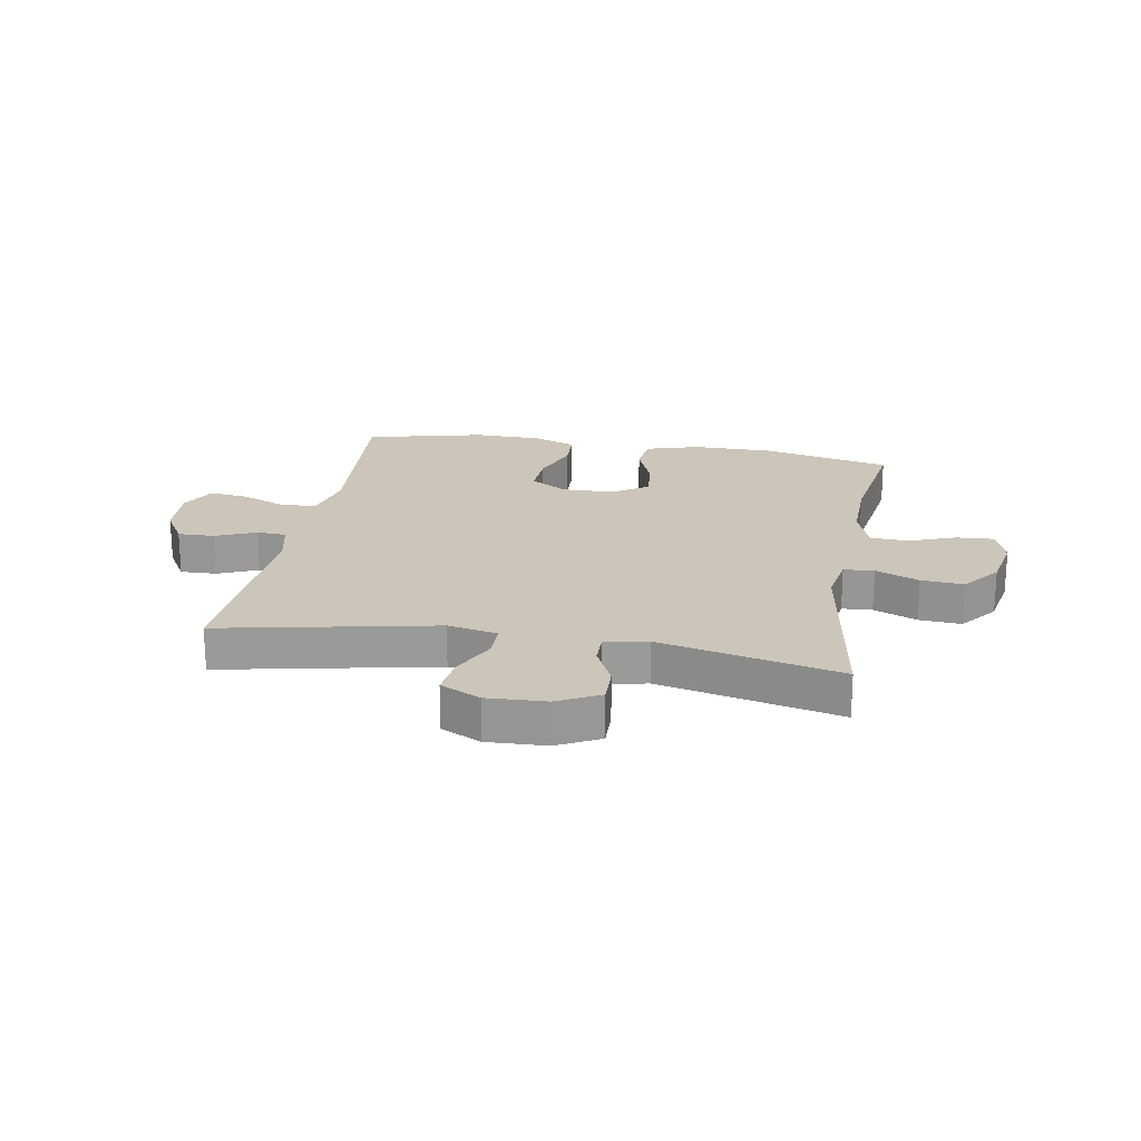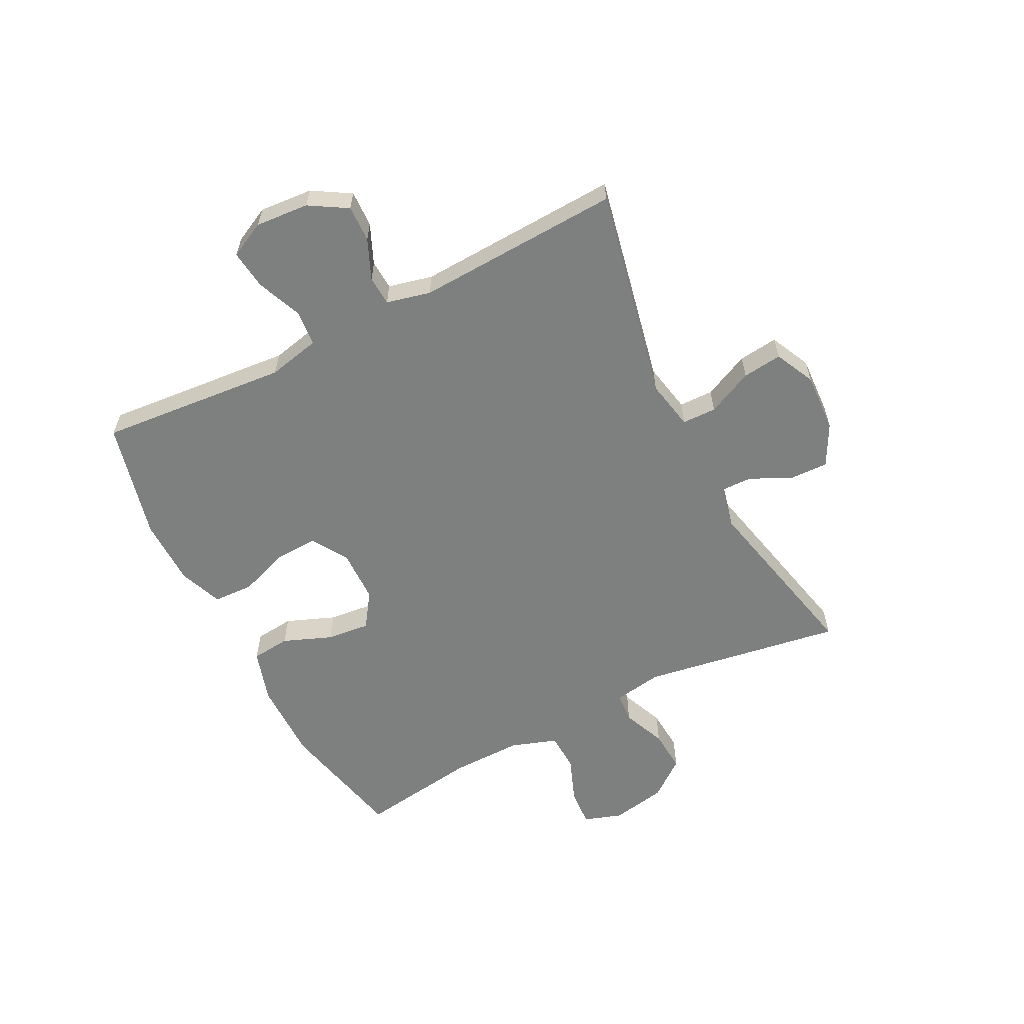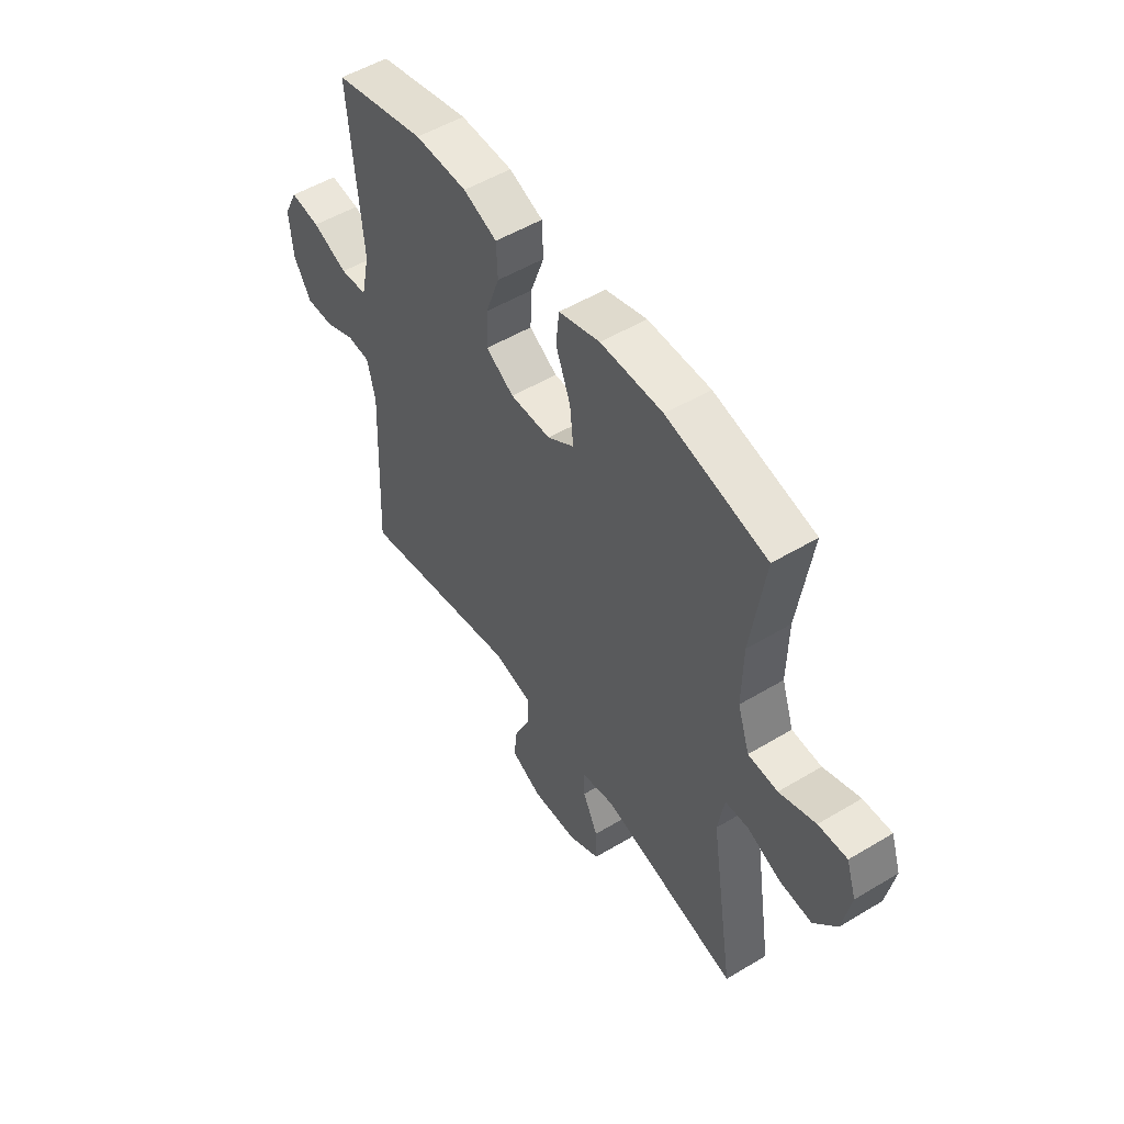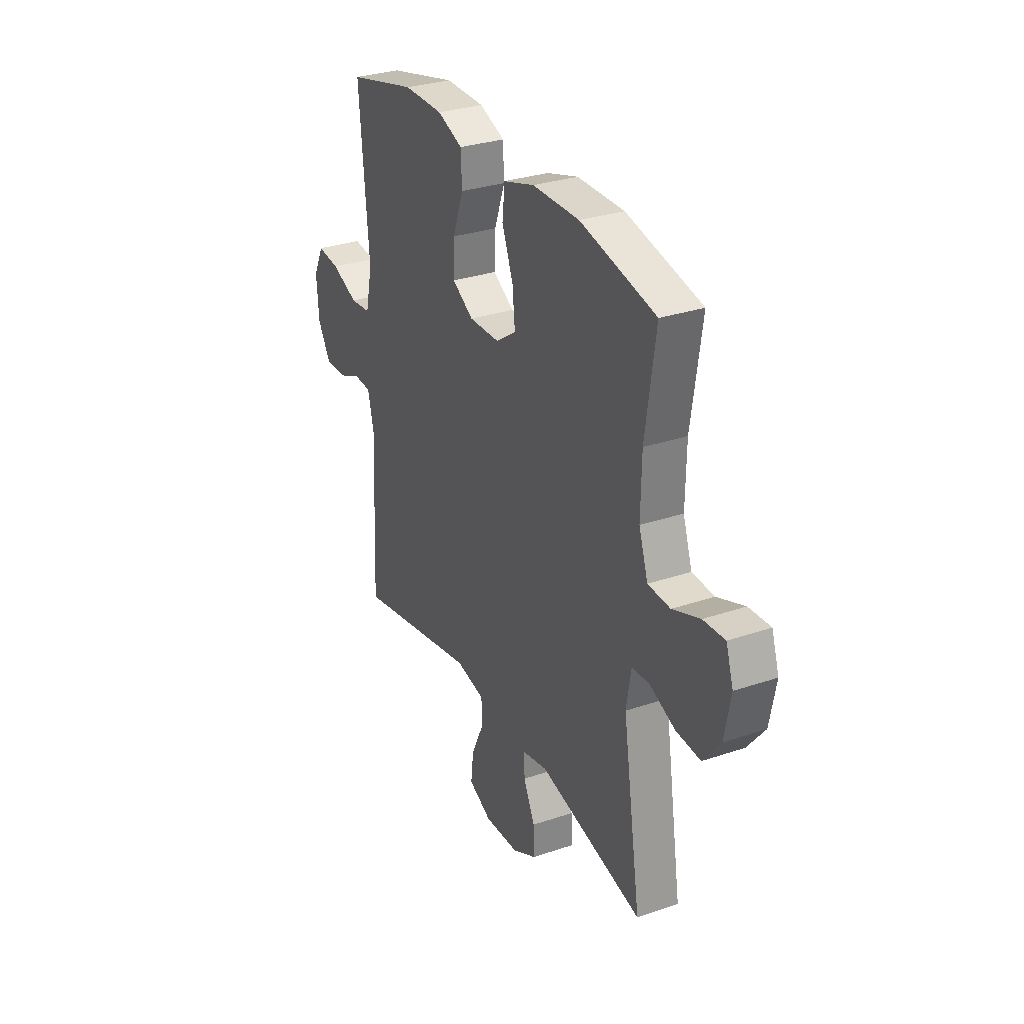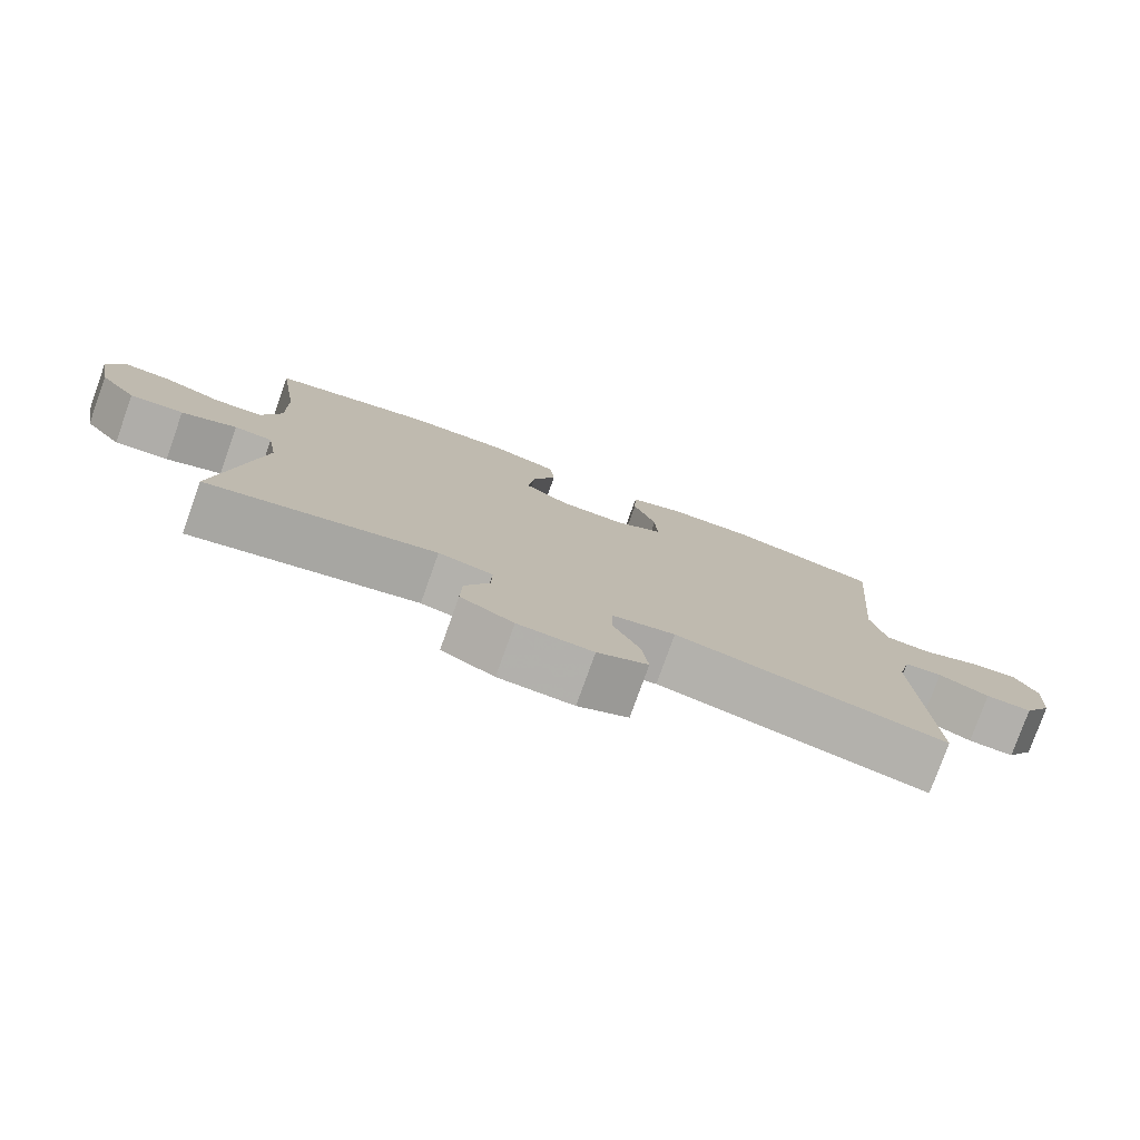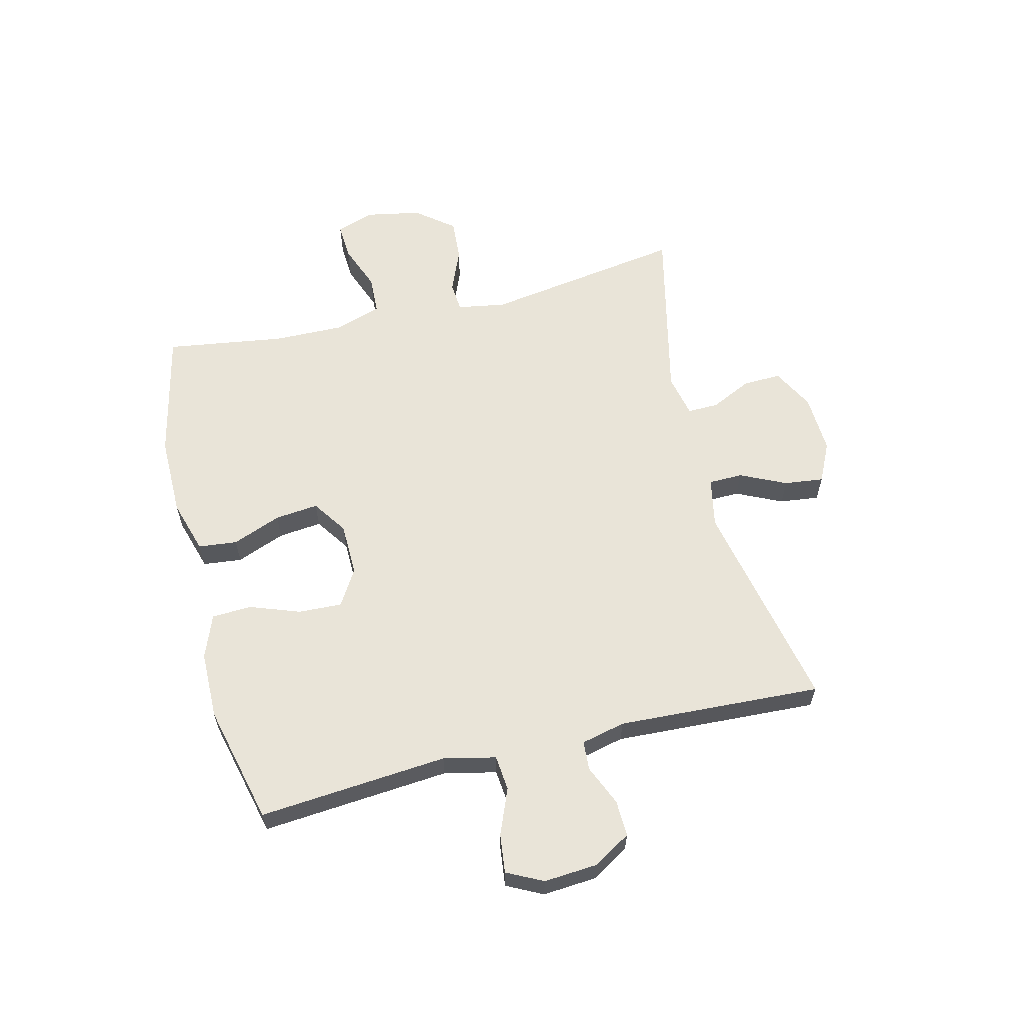
<metadata>
{"format":"obj","ext":"obj","renderer":"f3d","projection":"perspective","resolution":1024,"background":"white","views":[{"elev":21.0,"azim":-169.8,"up":"+Y"},{"elev":-59.6,"azim":117.0,"up":"+Y"},{"elev":52.2,"azim":-122.9,"up":"+Z"},{"elev":30.5,"azim":-116.1,"up":"+Z"},{"elev":-78.4,"azim":-19.7,"up":"+Z"},{"elev":60.7,"azim":76.3,"up":"+Y"}]}
</metadata>
<code>
v 0.5 0.07 0.5
v 0.472 0.07 0.174
v 0.492 0.07 0.084
v 0.553 0.07 0.078
v 0.632 0.07 0.11
v 0.699 0.07 0.118
v 0.73 0.07 0.056
v 0.723 0.07 -0.036
v 0.684 0.07 -0.101
v 0.621 0.07 -0.099
v 0.552 0.07 -0.069
v 0.501 0.07 -0.072
v 0.483 0.07 -0.148
v 0.5 0.07 -0.5
v 0.132 0.07 -0.423
v 0.046 0.07 -0.44
v 0.045 0.07 -0.499
v 0.082 0.07 -0.578
v 0.09 0.07 -0.646
v 0.021 0.07 -0.679
v -0.081 0.07 -0.674
v -0.153 0.07 -0.636
v -0.151 0.07 -0.57
v -0.117 0.07 -0.499
v -0.116 0.07 -0.446
v -0.19 0.07 -0.43
v -0.5 0.07 -0.5
v -0.445 0.07 -0.154
v -0.459 0.07 -0.07
v -0.511 0.07 -0.066
v -0.586 0.07 -0.097
v -0.659 0.07 -0.102
v -0.71 0.07 -0.037
v -0.728 0.07 0.058
v -0.706 0.07 0.124
v -0.642 0.07 0.12
v -0.561 0.07 0.089
v -0.495 0.07 0.092
v -0.468 0.07 0.172
v -0.47 0.07 0.295
v -0.5 0.07 0.5
v -0.277 0.07 0.55
v -0.138 0.07 0.549
v -0.046 0.07 0.521
v -0.039 0.07 0.454
v -0.072 0.07 0.37
v -0.08 0.07 0.295
v -0.02 0.07 0.254
v 0.071 0.07 0.252
v 0.134 0.07 0.29
v 0.131 0.07 0.365
v 0.1 0.07 0.451
v 0.103 0.07 0.52
v 0.178 0.07 0.549
v 0.295 0.07 0.55
v 0.5 0 0.5
v 0.472 0 0.174
v 0.492 0 0.084
v 0.553 0 0.078
v 0.632 0 0.11
v 0.699 0 0.118
v 0.73 0 0.056
v 0.723 0 -0.036
v 0.684 0 -0.101
v 0.621 0 -0.099
v 0.552 0 -0.069
v 0.501 0 -0.072
v 0.483 0 -0.148
v 0.5 0 -0.5
v 0.132 0 -0.423
v 0.046 0 -0.44
v 0.045 0 -0.499
v 0.082 0 -0.578
v 0.09 0 -0.646
v 0.021 0 -0.679
v -0.081 0 -0.674
v -0.153 0 -0.636
v -0.151 0 -0.57
v -0.117 0 -0.499
v -0.116 0 -0.446
v -0.19 0 -0.43
v -0.5 0 -0.5
v -0.445 0 -0.154
v -0.459 0 -0.07
v -0.511 0 -0.066
v -0.586 0 -0.097
v -0.659 0 -0.102
v -0.71 0 -0.037
v -0.728 0 0.058
v -0.706 0 0.124
v -0.642 0 0.12
v -0.561 0 0.089
v -0.495 0 0.092
v -0.468 0 0.172
v -0.47 0 0.295
v -0.5 0 0.5
v -0.277 0 0.55
v -0.138 0 0.549
v -0.046 0 0.521
v -0.039 0 0.454
v -0.072 0 0.37
v -0.08 0 0.295
v -0.02 0 0.254
v 0.071 0 0.252
v 0.134 0 0.29
v 0.131 0 0.365
v 0.1 0 0.451
v 0.103 0 0.52
v 0.178 0 0.549
v 0.295 0 0.55
f 55 1 2
f 54 55 2
f 53 54 2
f 52 53 2
f 51 52 2
f 50 51 2 3
f 49 50 3
f 48 49 3
f 44 45 46
f 43 44 46
f 42 43 46
f 41 42 46
f 40 41 46
f 39 40 46 47
f 38 39 47 48
f 35 36 37
f 34 35 37
f 33 34 37
f 32 33 37
f 31 32 37
f 30 31 37
f 29 30 37 38
f 26 27 28
f 25 26 28 29
f 22 23 24
f 21 22 24
f 20 21 24
f 19 20 24
f 18 19 24
f 17 18 24
f 16 17 24 25
f 38 48 3
f 29 38 3
f 25 29 3
f 16 25 3
f 15 16 3
f 9 10 11
f 8 9 11
f 7 8 11
f 6 7 11
f 5 6 11
f 4 5 11
f 4 11 12
f 3 4 12
f 15 3 12 13
f 13 14 15
f 57 56 110
f 57 110 109
f 57 109 108
f 57 108 107
f 57 107 106
f 58 57 106 105
f 58 105 104
f 58 104 103
f 101 100 99
f 101 99 98
f 101 98 97
f 101 97 96
f 101 96 95
f 102 101 95 94
f 103 102 94 93
f 92 91 90
f 92 90 89
f 92 89 88
f 92 88 87
f 92 87 86
f 92 86 85
f 93 92 85 84
f 83 82 81
f 84 83 81 80
f 79 78 77
f 79 77 76
f 79 76 75
f 79 75 74
f 79 74 73
f 79 73 72
f 80 79 72 71
f 58 103 93
f 58 93 84
f 58 84 80
f 58 80 71
f 58 71 70
f 66 65 64
f 66 64 63
f 66 63 62
f 66 62 61
f 66 61 60
f 66 60 59
f 67 66 59
f 67 59 58
f 68 67 58 70
f 70 69 68
f 1 56 57 2
f 2 57 58 3
f 3 58 59 4
f 4 59 60 5
f 5 60 61 6
f 6 61 62 7
f 7 62 63 8
f 8 63 64 9
f 9 64 65 10
f 10 65 66 11
f 11 66 67 12
f 12 67 68 13
f 13 68 69 14
f 14 69 70 15
f 15 70 71 16
f 16 71 72 17
f 17 72 73 18
f 18 73 74 19
f 19 74 75 20
f 20 75 76 21
f 21 76 77 22
f 22 77 78 23
f 23 78 79 24
f 24 79 80 25
f 25 80 81 26
f 26 81 82 27
f 27 82 83 28
f 28 83 84 29
f 29 84 85 30
f 30 85 86 31
f 31 86 87 32
f 32 87 88 33
f 33 88 89 34
f 34 89 90 35
f 35 90 91 36
f 36 91 92 37
f 37 92 93 38
f 38 93 94 39
f 39 94 95 40
f 40 95 96 41
f 41 96 97 42
f 42 97 98 43
f 43 98 99 44
f 44 99 100 45
f 45 100 101 46
f 46 101 102 47
f 47 102 103 48
f 48 103 104 49
f 49 104 105 50
f 50 105 106 51
f 51 106 107 52
f 52 107 108 53
f 53 108 109 54
f 54 109 110 55
f 55 110 56 1

</code>
